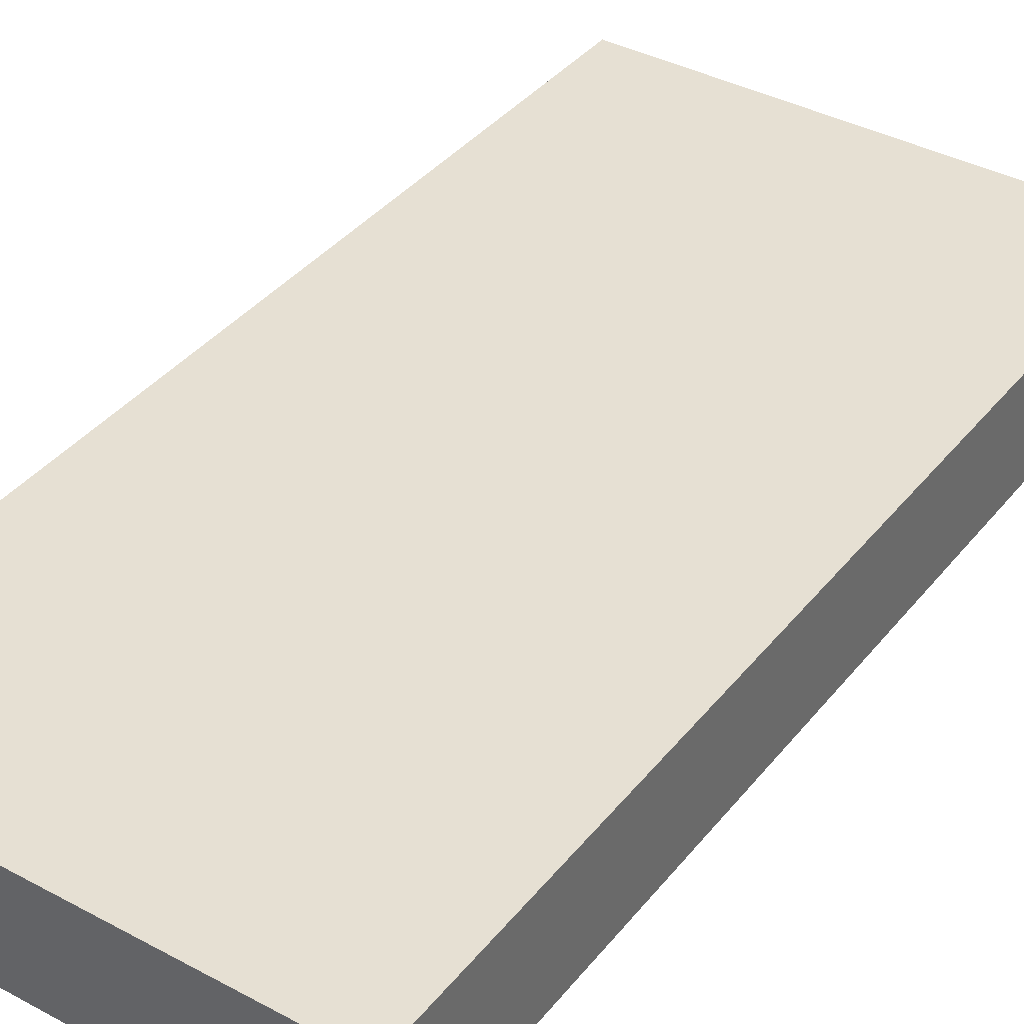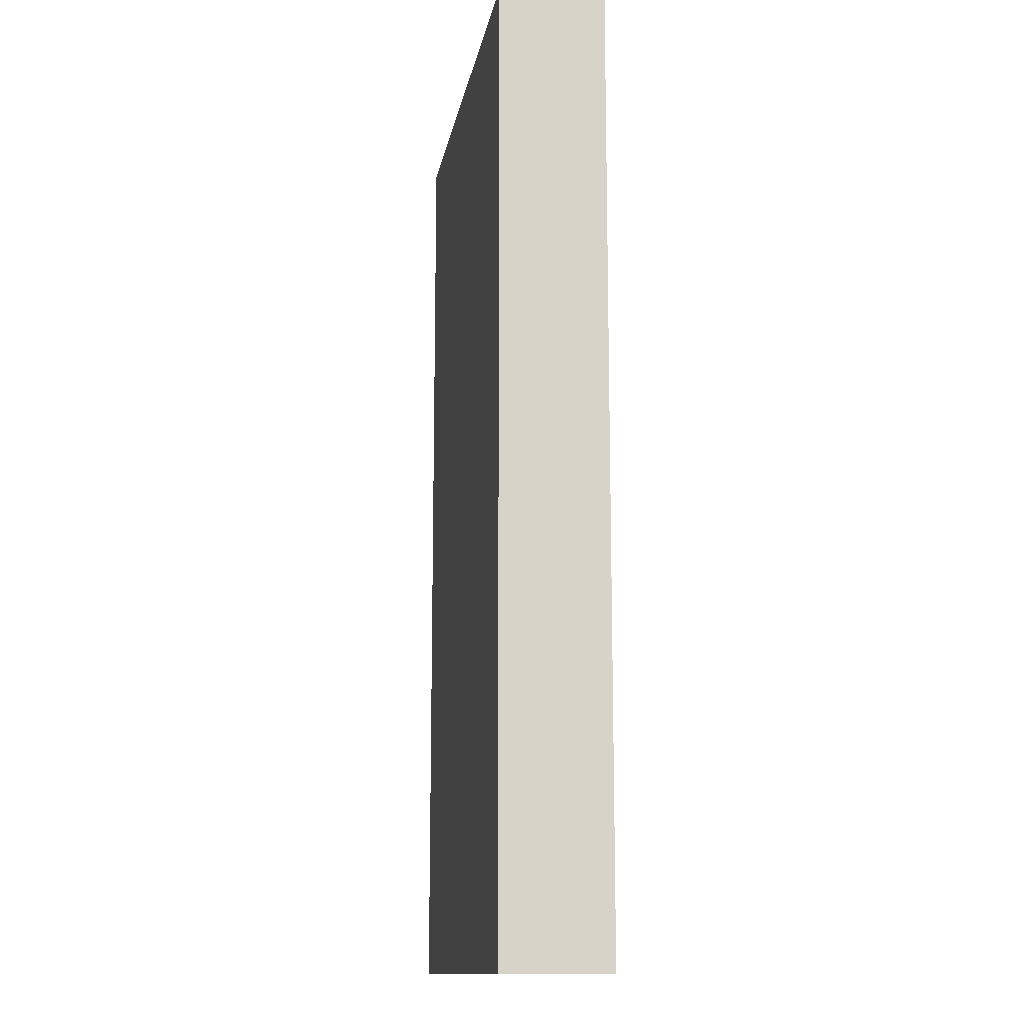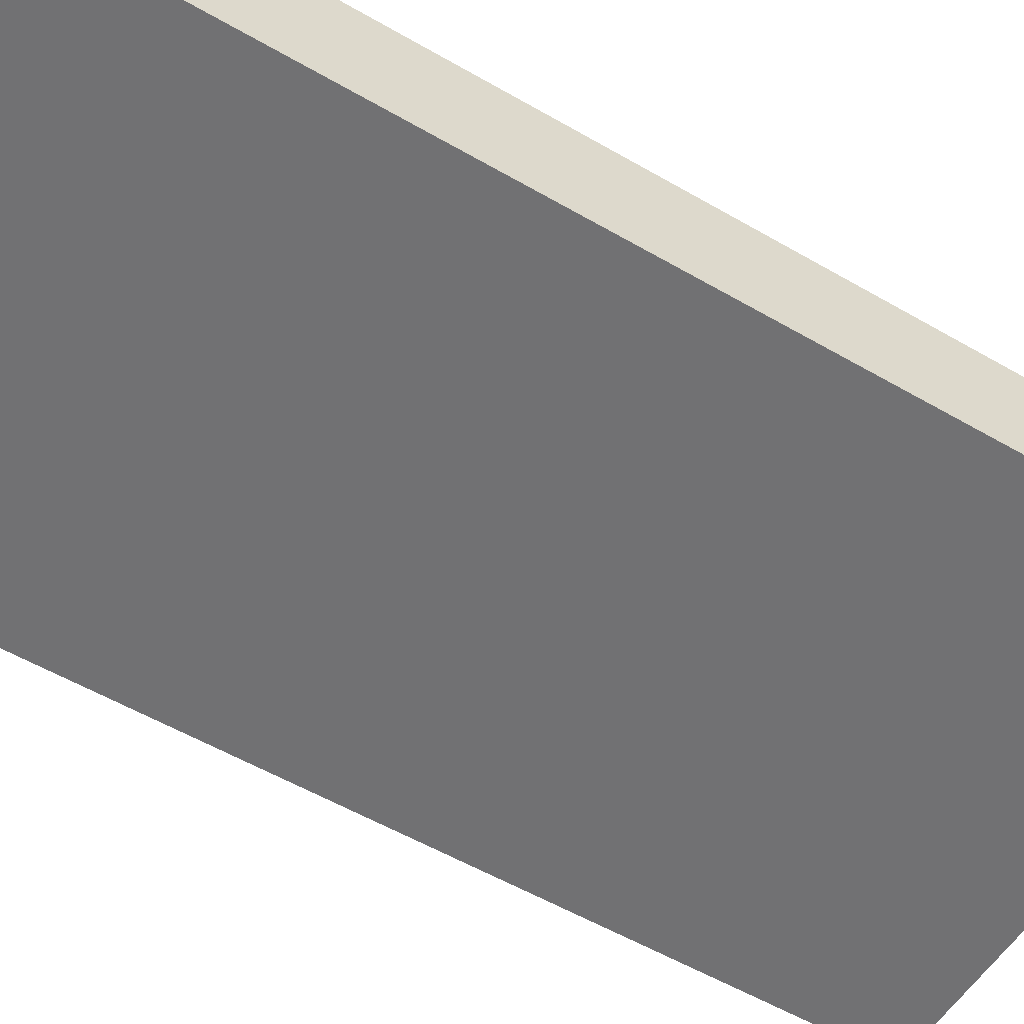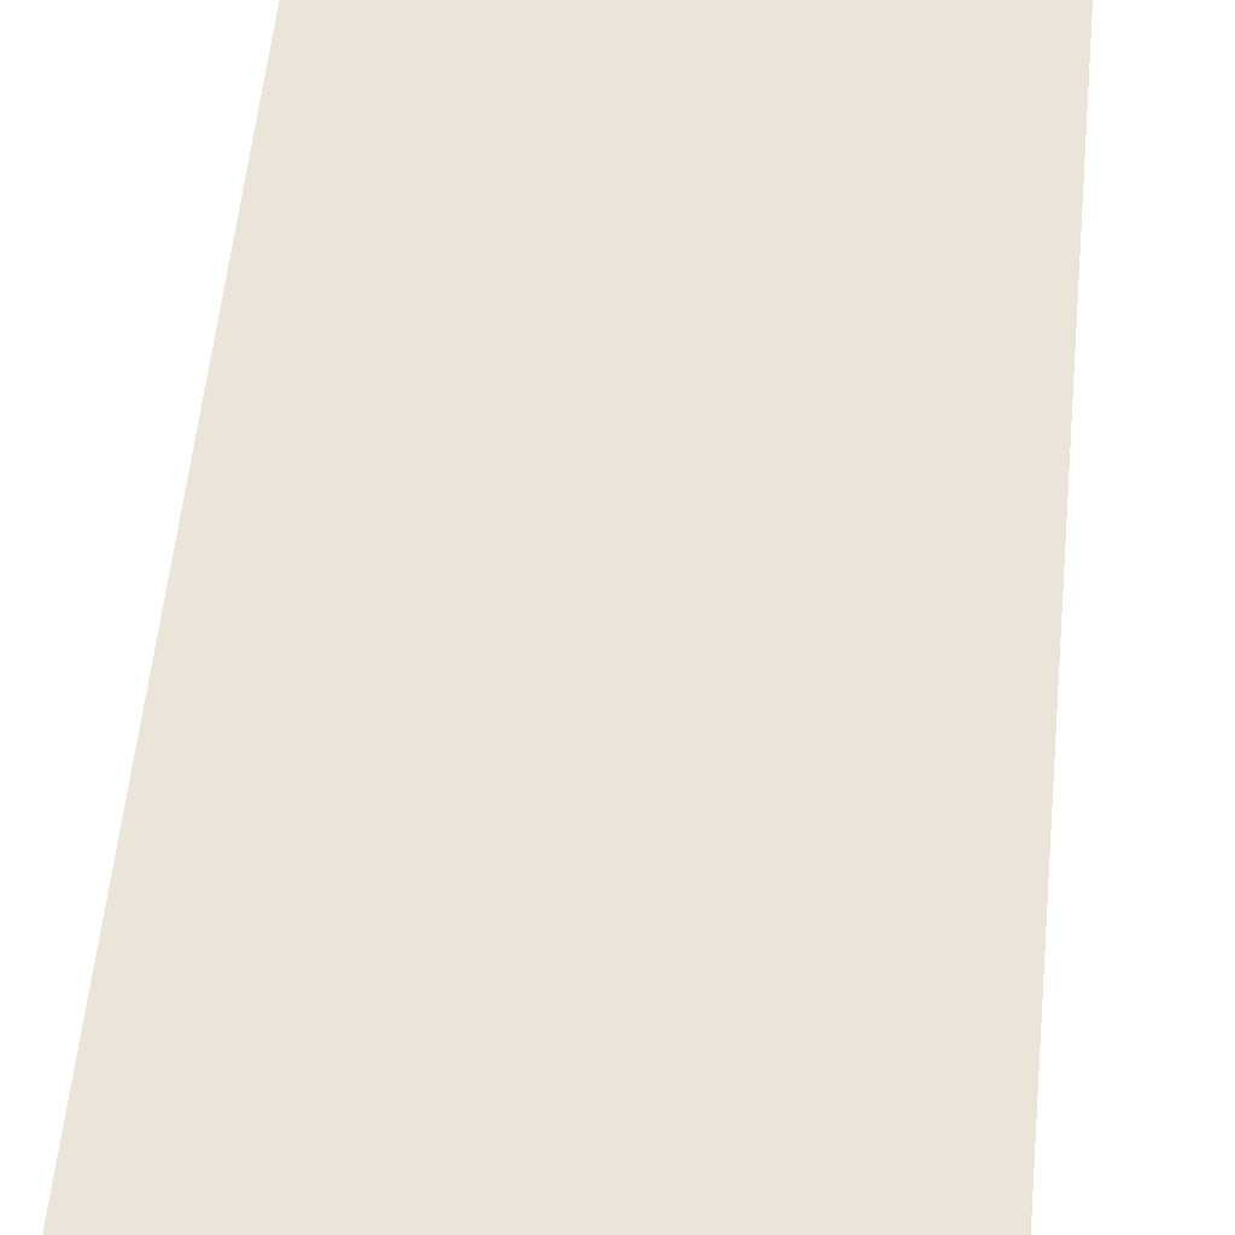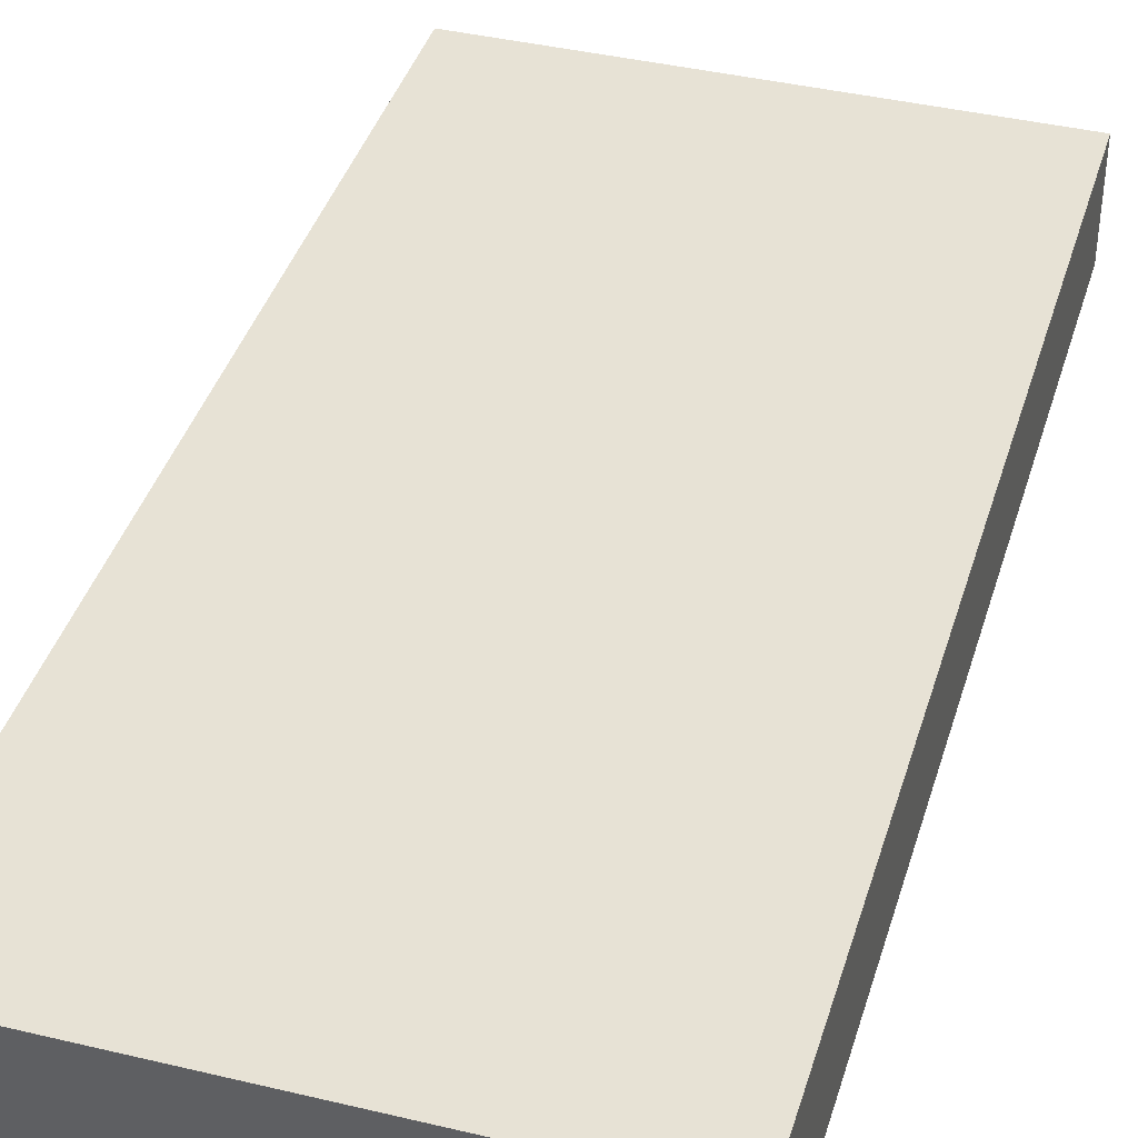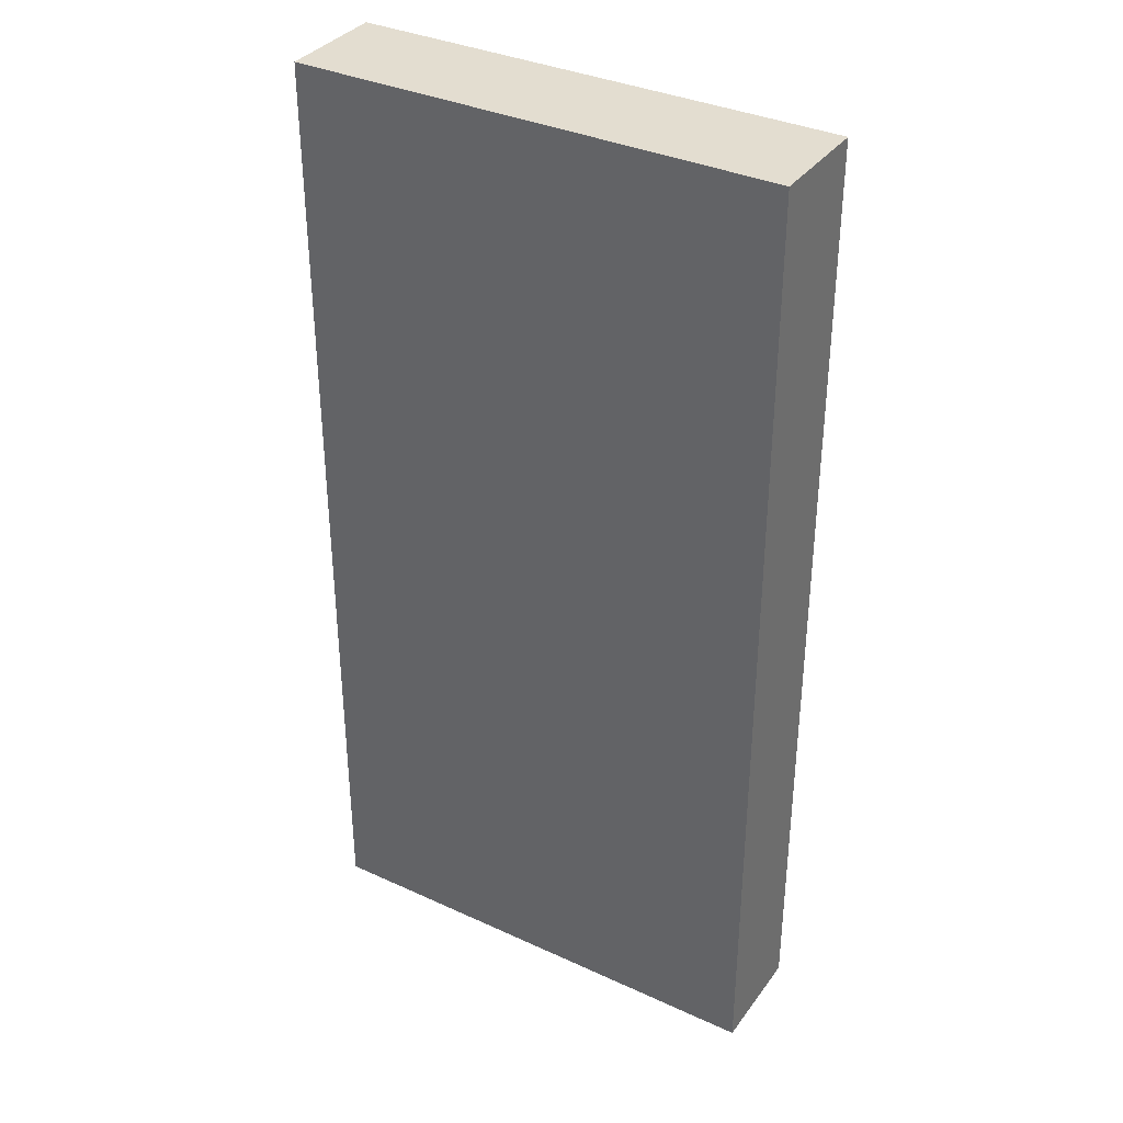
<metadata>
{"format":"obj","ext":"obj","renderer":"f3d","projection":"perspective","resolution":1024,"background":"white","views":[{"elev":38.4,"azim":-145.8,"up":"+Y"},{"elev":-13.4,"azim":80.3,"up":"+Z"},{"elev":-55.3,"azim":58.5,"up":"+Y"},{"elev":59.3,"azim":5.9,"up":"+Y"},{"elev":40.1,"azim":-163.6,"up":"+Y"},{"elev":35.5,"azim":-148.8,"up":"+Z"}]}
</metadata>
<code>
o Cube.001_Cube.002
v -1.38 -0 -2.75
v -1.38 0.6176 -2.75
v 1.37 -0 -2.75
v 1.37 0.6176 -2.75
v -1.38 -0 2.75
v -1.38 0.6176 2.75
v 1.37 -0 2.75
v 1.37 0.6176 2.75
f 2 3 1
f 4 7 3
f 8 5 7
f 6 1 5
f 7 1 3
f 4 6 8
f 2 4 3
f 4 8 7
f 8 6 5
f 6 2 1
f 7 5 1
f 4 2 6

</code>
